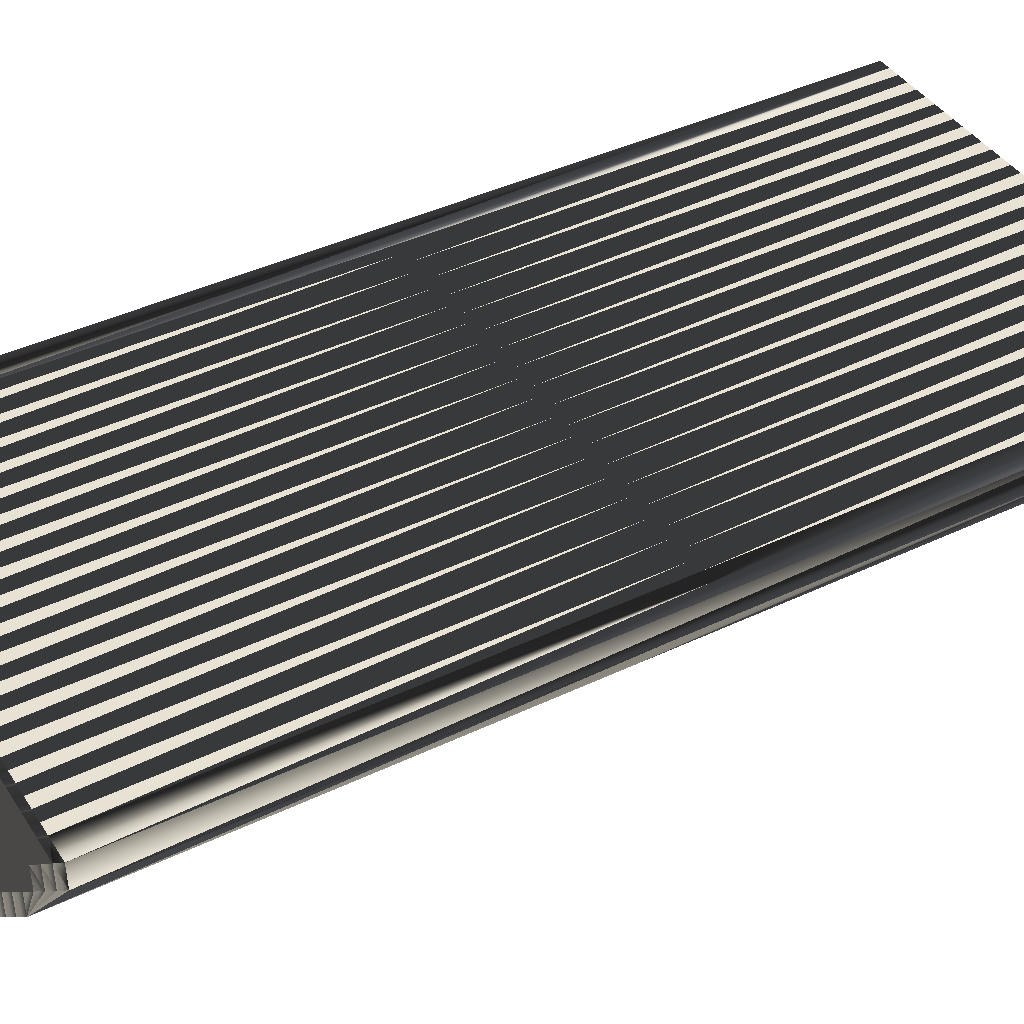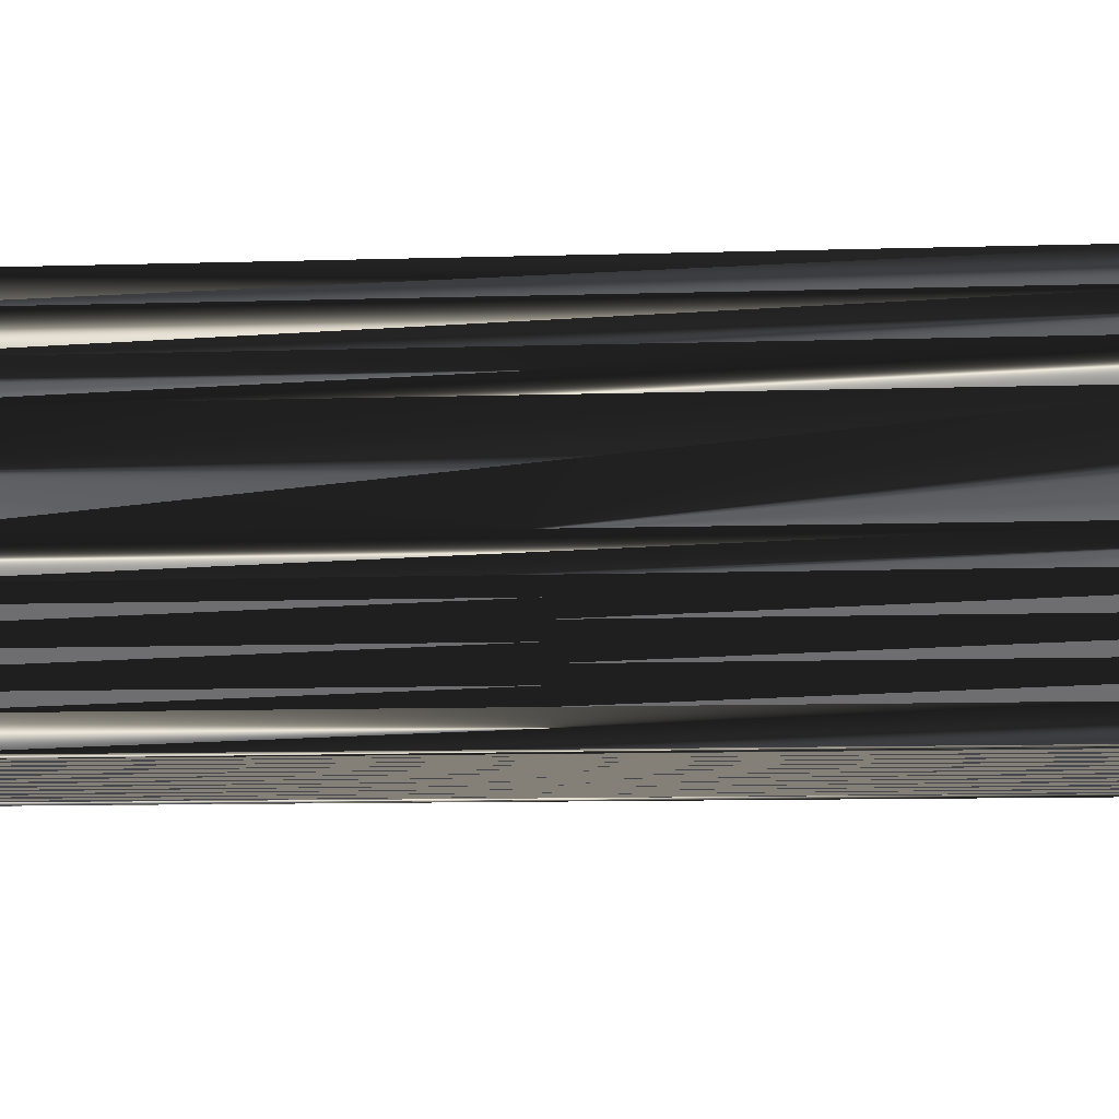
<metadata>
{"format":"obj","ext":"obj","renderer":"f3d","projection":"perspective","resolution":1024,"background":"white","views":[{"elev":41.3,"azim":-120.2,"up":"+Y"},{"elev":-10.5,"azim":-85.7,"up":"+Y"}]}
</metadata>
<code>
v 296.4 370.2 0
v 296.4 371 0
v 297.2 369.4 0
v 297.2 370.2 0
v 297.2 371 0
v 298 368.6 0
v 298 369.4 0
v 298 370.2 0
v 298 371 0
v 298.8 367.8 0
v 298.8 368.6 0
v 298.8 369.4 0
v 298.8 370.2 0
v 298.8 371 0
v 299.6 366.2 0
v 299.6 367 0
v 299.6 367.8 0
v 299.6 368.6 0
v 299.6 369.4 0
v 299.6 370.2 0
v 299.6 371 0
v 300.4 365.4 0
v 300.4 366.2 0
v 300.4 367 0
v 300.4 367.8 0
v 300.4 368.6 0
v 300.4 369.4 0
v 300.4 370.2 0
v 300.4 371 0
v 301.2 364.6 0
v 301.2 365.4 0
v 301.2 366.2 0
v 301.2 367 0
v 301.2 367.8 0
v 301.2 368.6 0
v 301.2 369.4 0
v 301.2 370.2 0
v 301.2 371 0
v 302 363.8 0
v 302 364.6 0
v 302 365.4 0
v 302 366.2 0
v 302 367 0
v 302 367.8 0
v 302 368.6 0
v 302 369.4 0
v 302 370.2 0
v 302 371 0
v 302.8 363 0
v 302.8 363.8 0
v 302.8 364.6 0
v 302.8 365.4 0
v 302.8 366.2 0
v 302.8 367 0
v 302.8 367.8 0
v 302.8 368.6 0
v 302.8 369.4 0
v 302.8 370.2 0
v 302.8 371 0
v 303.6 362.2 0
v 303.6 363 0
v 303.6 363.8 0
v 303.6 364.6 0
v 303.6 365.4 0
v 303.6 366.2 0
v 303.6 367 0
v 303.6 367.8 0
v 303.6 368.6 0
v 303.6 369.4 0
v 303.6 370.2 0
v 303.6 371 0
v 304.4 362.2 0
v 304.4 363 0
v 304.4 363.8 0
v 304.4 364.6 0
v 304.4 365.4 0
v 304.4 366.2 0
v 304.4 367 0
v 304.4 367.8 0
v 304.4 368.6 0
v 304.4 369.4 0
v 304.4 370.2 0
v 304.4 371 0
v 305.2 362.2 0
v 305.2 363 0
v 305.2 363.8 0
v 305.2 364.6 0
v 305.2 365.4 0
v 305.2 366.2 0
v 305.2 367 0
v 305.2 367.8 0
v 305.2 368.6 0
v 305.2 369.4 0
v 305.2 370.2 0
v 305.2 371 0
v 306 362.2 0
v 306 363 0
v 306 363.8 0
v 306 364.6 0
v 306 365.4 0
v 306 366.2 0
v 306 367 0
v 306 367.8 0
v 306 368.6 0
v 306 369.4 0
v 306 370.2 0
v 306 371 0
v 306.8 362.2 0
v 306.8 363 0
v 306.8 363.8 0
v 306.8 364.6 0
v 306.8 365.4 0
v 306.8 366.2 0
v 306.8 367 0
v 306.8 367.8 0
v 306.8 368.6 0
v 306.8 369.4 0
v 306.8 370.2 0
v 306.8 371 0
v 307.6 362.2 0
v 307.6 363 0
v 307.6 363.8 0
v 307.6 364.6 0
v 307.6 365.4 0
v 307.6 366.2 0
v 307.6 367 0
v 307.6 367.8 0
v 307.6 368.6 0
v 307.6 369.4 0
v 307.6 370.2 0
v 307.6 371 0
v 308.4 362.2 0
v 308.4 363 0
v 308.4 363.8 0
v 308.4 364.6 0
v 308.4 365.4 0
v 308.4 366.2 0
v 308.4 367 0
v 308.4 367.8 0
v 308.4 368.6 0
v 308.4 369.4 0
v 308.4 370.2 0
v 308.4 371 0
v 309.2 362.2 0
v 309.2 363 0
v 309.2 363.8 0
v 309.2 364.6 0
v 309.2 365.4 0
v 309.2 366.2 0
v 309.2 367 0
v 309.2 367.8 0
v 309.2 368.6 0
v 309.2 369.4 0
v 309.2 370.2 0
v 309.2 371 0
v 310 362.2 0
v 310 363 0
v 310 363.8 0
v 310 364.6 0
v 310 365.4 0
v 310 366.2 0
v 310 367 0
v 310 367.8 0
v 310 368.6 0
v 310 369.4 0
v 310 370.2 0
v 310 371 0
v 310.8 362.2 0
v 310.8 363 0
v 310.8 363.8 0
v 310.8 364.6 0
v 310.8 365.4 0
v 310.8 366.2 0
v 310.8 367 0
v 310.8 367.8 0
v 310.8 368.6 0
v 310.8 369.4 0
v 310.8 370.2 0
v 310.8 371 0
v 311.6 362.2 0
v 311.6 363 0
v 311.6 363.8 0
v 311.6 364.6 0
v 311.6 365.4 0
v 311.6 366.2 0
v 311.6 367 0
v 311.6 367.8 0
v 311.6 368.6 0
v 311.6 369.4 0
v 311.6 370.2 0
v 311.6 371 0
v 312.4 362.2 0
v 312.4 363 0
v 312.4 363.8 0
v 312.4 364.6 0
v 312.4 365.4 0
v 312.4 366.2 0
v 312.4 367 0
v 312.4 367.8 0
v 312.4 368.6 0
v 312.4 369.4 0
v 312.4 370.2 0
v 313.2 362.2 0
v 313.2 363 0
v 313.2 363.8 0
v 313.2 364.6 0
v 313.2 365.4 0
v 313.2 366.2 0
v 313.2 367 0
v 314 362.2 0
v 314 363 0
v 314 363.8 0
v 296.4 370.2 30
v 296.4 371 30
v 297.2 369.4 30
v 297.2 370.2 30
v 297.2 371 30
v 298 368.6 30
v 298 369.4 30
v 298 370.2 30
v 298 371 30
v 298.8 367.8 30
v 298.8 368.6 30
v 298.8 369.4 30
v 298.8 370.2 30
v 298.8 371 30
v 299.6 366.2 30
v 299.6 367 30
v 299.6 367.8 30
v 299.6 368.6 30
v 299.6 369.4 30
v 299.6 370.2 30
v 299.6 371 30
v 300.4 365.4 30
v 300.4 366.2 30
v 300.4 367 30
v 300.4 367.8 30
v 300.4 368.6 30
v 300.4 369.4 30
v 300.4 370.2 30
v 300.4 371 30
v 301.2 364.6 30
v 301.2 365.4 30
v 301.2 366.2 30
v 301.2 367 30
v 301.2 367.8 30
v 301.2 368.6 30
v 301.2 369.4 30
v 301.2 370.2 30
v 301.2 371 30
v 302 363.8 30
v 302 364.6 30
v 302 365.4 30
v 302 366.2 30
v 302 367 30
v 302 367.8 30
v 302 368.6 30
v 302 369.4 30
v 302 370.2 30
v 302 371 30
v 302.8 363 30
v 302.8 363.8 30
v 302.8 364.6 30
v 302.8 365.4 30
v 302.8 366.2 30
v 302.8 367 30
v 302.8 367.8 30
v 302.8 368.6 30
v 302.8 369.4 30
v 302.8 370.2 30
v 302.8 371 30
v 303.6 362.2 30
v 303.6 363 30
v 303.6 363.8 30
v 303.6 364.6 30
v 303.6 365.4 30
v 303.6 366.2 30
v 303.6 367 30
v 303.6 367.8 30
v 303.6 368.6 30
v 303.6 369.4 30
v 303.6 370.2 30
v 303.6 371 30
v 304.4 362.2 30
v 304.4 363 30
v 304.4 363.8 30
v 304.4 364.6 30
v 304.4 365.4 30
v 304.4 366.2 30
v 304.4 367 30
v 304.4 367.8 30
v 304.4 368.6 30
v 304.4 369.4 30
v 304.4 370.2 30
v 304.4 371 30
v 305.2 362.2 30
v 305.2 363 30
v 305.2 363.8 30
v 305.2 364.6 30
v 305.2 365.4 30
v 305.2 366.2 30
v 305.2 367 30
v 305.2 367.8 30
v 305.2 368.6 30
v 305.2 369.4 30
v 305.2 370.2 30
v 305.2 371 30
v 306 362.2 30
v 306 363 30
v 306 363.8 30
v 306 364.6 30
v 306 365.4 30
v 306 366.2 30
v 306 367 30
v 306 367.8 30
v 306 368.6 30
v 306 369.4 30
v 306 370.2 30
v 306 371 30
v 306.8 362.2 30
v 306.8 363 30
v 306.8 363.8 30
v 306.8 364.6 30
v 306.8 365.4 30
v 306.8 366.2 30
v 306.8 367 30
v 306.8 367.8 30
v 306.8 368.6 30
v 306.8 369.4 30
v 306.8 370.2 30
v 306.8 371 30
v 307.6 362.2 30
v 307.6 363 30
v 307.6 363.8 30
v 307.6 364.6 30
v 307.6 365.4 30
v 307.6 366.2 30
v 307.6 367 30
v 307.6 367.8 30
v 307.6 368.6 30
v 307.6 369.4 30
v 307.6 370.2 30
v 307.6 371 30
v 308.4 362.2 30
v 308.4 363 30
v 308.4 363.8 30
v 308.4 364.6 30
v 308.4 365.4 30
v 308.4 366.2 30
v 308.4 367 30
v 308.4 367.8 30
v 308.4 368.6 30
v 308.4 369.4 30
v 308.4 370.2 30
v 308.4 371 30
v 309.2 362.2 30
v 309.2 363 30
v 309.2 363.8 30
v 309.2 364.6 30
v 309.2 365.4 30
v 309.2 366.2 30
v 309.2 367 30
v 309.2 367.8 30
v 309.2 368.6 30
v 309.2 369.4 30
v 309.2 370.2 30
v 309.2 371 30
v 310 362.2 30
v 310 363 30
v 310 363.8 30
v 310 364.6 30
v 310 365.4 30
v 310 366.2 30
v 310 367 30
v 310 367.8 30
v 310 368.6 30
v 310 369.4 30
v 310 370.2 30
v 310 371 30
v 310.8 362.2 30
v 310.8 363 30
v 310.8 363.8 30
v 310.8 364.6 30
v 310.8 365.4 30
v 310.8 366.2 30
v 310.8 367 30
v 310.8 367.8 30
v 310.8 368.6 30
v 310.8 369.4 30
v 310.8 370.2 30
v 310.8 371 30
v 311.6 362.2 30
v 311.6 363 30
v 311.6 363.8 30
v 311.6 364.6 30
v 311.6 365.4 30
v 311.6 366.2 30
v 311.6 367 30
v 311.6 367.8 30
v 311.6 368.6 30
v 311.6 369.4 30
v 311.6 370.2 30
v 311.6 371 30
v 312.4 362.2 30
v 312.4 363 30
v 312.4 363.8 30
v 312.4 364.6 30
v 312.4 365.4 30
v 312.4 366.2 30
v 312.4 367 30
v 312.4 367.8 30
v 312.4 368.6 30
v 312.4 369.4 30
v 312.4 370.2 30
v 313.2 362.2 30
v 313.2 363 30
v 313.2 363.8 30
v 313.2 364.6 30
v 313.2 365.4 30
v 313.2 366.2 30
v 313.2 367 30
v 314 362.2 30
v 314 363 30
v 314 363.8 30
f 14 20 21
f 25 26 18
f 20 14 13
f 163 152 151
f 36 37 28
f 20 28 21
f 92 81 80
f 33 25 24
f 67 68 56
f 117 116 128
f 78 79 67
f 126 115 114
f 53 42 52
f 159 170 171
f 64 75 76
f 169 158 157
f 212 207 206
f 164 175 176
f 170 181 182
f 62 74 63
f 74 85 86
f 66 78 67
f 74 62 73
f 79 68 67
f 111 122 123
f 90 89 101
f 134 123 122
f 61 72 73
f 66 65 77
f 80 79 91
f 99 87 98
f 114 103 102
f 65 53 64
f 28 20 27
f 51 41 40
f 64 63 75
f 44 54 55
f 77 65 76
f 17 10 16
f 11 7 6
f 35 27 26
f 55 66 67
f 6 15 10
f 9 13 14
f 9 5 8
f 8 7 12
f 9 8 13
f 47 37 46
f 92 93 81
f 92 104 93
f 90 91 79
f 105 94 93
f 93 82 81
f 126 127 115
f 91 103 92
f 102 113 114
f 127 126 138
f 114 113 125
f 98 110 99
f 117 118 106
f 125 137 126
f 140 139 151
f 196 185 184
f 164 153 152
f 183 195 184
f 165 154 153
f 207 212 208
f 163 151 162
f 138 150 139
f 165 164 176
f 174 163 162
f 201 189 200
f 175 187 176
f 198 209 199
f 187 186 198
f 207 197 196
f 169 170 158
f 149 150 138
f 101 112 113
f 136 147 148
f 136 124 135
f 176 187 188
f 185 173 184
f 135 146 147
f 156 145 144
f 193 194 182
f 145 156 157
f 194 195 183
f 211 205 204
f 180 192 181
f 39 40 30
f 49 50 39
f 39 50 40
f 52 63 64
f 64 53 52
f 62 51 50
f 61 62 50
f 51 63 52
f 52 41 51
f 51 40 50
f 61 50 49
f 49 60 61
f 61 60 72
f 63 51 62
f 62 61 73
f 72 84 73
f 84 85 73
f 84 96 85
f 63 74 75
f 85 97 86
f 101 100 112
f 86 97 98
f 111 100 99
f 109 120 121
f 73 85 74
f 74 86 75
f 75 87 76
f 66 77 78
f 75 86 87
f 87 86 98
f 41 32 31
f 41 31 40
f 65 54 53
f 65 64 76
f 76 88 77
f 77 88 89
f 76 87 88
f 88 87 99
f 101 89 100
f 100 88 99
f 78 77 89
f 115 103 114
f 90 101 102
f 102 101 113
f 65 66 54
f 25 18 17
f 66 55 54
f 27 35 36
f 90 78 89
f 89 88 100
f 44 55 45
f 23 16 15
f 33 42 43
f 43 53 54
f 32 23 31
f 31 30 40
f 32 41 42
f 33 43 34
f 41 52 42
f 42 53 43
f 22 30 31
f 15 22 23
f 23 22 31
f 23 24 16
f 11 18 12
f 23 32 24
f 25 33 34
f 42 33 32
f 32 33 24
f 17 11 10
f 10 15 16
f 18 11 17
f 17 16 24
f 34 26 25
f 25 17 24
f 34 35 26
f 26 27 19
f 35 44 45
f 36 45 46
f 12 18 19
f 19 18 26
f 57 47 46
f 45 36 35
f 7 8 4
f 3 1 15
f 7 3 6
f 6 3 15
f 12 7 11
f 11 6 10
f 4 3 7
f 8 5 4
f 4 1 3
f 2 1 4
f 5 2 4
f 8 12 13
f 13 12 19
f 27 36 28
f 28 29 21
f 28 37 29
f 13 19 20
f 20 19 27
f 36 46 37
f 37 38 29
f 57 58 47
f 47 38 37
f 68 69 57
f 56 46 45
f 58 59 48
f 58 48 47
f 38 47 48
f 83 71 82
f 70 71 59
f 59 58 70
f 69 58 57
f 82 94 83
f 95 94 106
f 115 116 104
f 70 82 71
f 95 83 94
f 94 82 93
f 107 95 106
f 103 104 92
f 80 81 69
f 68 57 56
f 82 70 81
f 81 70 69
f 35 34 44
f 46 56 57
f 45 55 56
f 56 55 67
f 68 80 69
f 69 70 58
f 34 43 44
f 44 43 54
f 78 90 79
f 79 80 68
f 90 102 91
f 91 92 80
f 91 102 103
f 116 115 127
f 103 115 104
f 104 105 93
f 148 149 137
f 125 126 114
f 139 140 128
f 127 139 128
f 126 137 138
f 138 139 127
f 148 159 160
f 150 162 151
f 149 161 150
f 150 151 139
f 140 152 141
f 118 119 107
f 140 151 152
f 153 164 165
f 127 128 116
f 117 128 129
f 140 141 129
f 105 117 106
f 128 140 129
f 131 130 142
f 104 116 105
f 105 106 94
f 105 116 117
f 106 118 107
f 117 129 118
f 142 130 141
f 118 130 119
f 119 130 131
f 118 129 130
f 130 129 141
f 143 142 154
f 143 131 142
f 177 166 165
f 142 141 153
f 153 141 152
f 155 143 154
f 154 142 153
f 178 166 177
f 177 165 176
f 167 166 178
f 155 154 166
f 166 154 165
f 155 166 167
f 167 178 179
f 189 178 177
f 179 178 190
f 179 190 191
f 201 190 189
f 190 178 189
f 188 177 176
f 202 190 201
f 209 200 199
f 191 190 202
f 209 201 200
f 200 189 188
f 188 189 177
f 198 208 209
f 199 200 188
f 175 164 163
f 163 164 152
f 162 173 174
f 208 198 197
f 175 174 186
f 187 199 188
f 185 174 173
f 148 160 149
f 185 186 174
f 174 175 163
f 187 175 186
f 186 185 197
f 199 187 198
f 198 186 197
f 209 202 201
f 206 207 196
f 196 197 185
f 208 197 207
f 212 206 205
f 171 182 183
f 161 172 173
f 193 204 194
f 184 195 196
f 194 205 195
f 195 206 196
f 169 181 170
f 172 160 171
f 170 182 171
f 172 183 184
f 158 170 159
f 161 160 172
f 173 162 161
f 161 162 150
f 171 183 172
f 172 184 173
f 125 113 124
f 137 149 138
f 161 149 160
f 160 159 171
f 100 111 112
f 112 124 113
f 112 123 124
f 124 136 125
f 148 137 136
f 136 137 125
f 123 112 111
f 108 109 97
f 135 124 123
f 97 109 98
f 122 121 133
f 158 146 157
f 158 159 147
f 135 147 136
f 145 134 133
f 147 159 148
f 133 134 122
f 145 133 144
f 145 157 146
f 146 158 147
f 122 111 110
f 110 111 99
f 132 144 133
f 134 145 146
f 146 135 134
f 134 135 123
f 108 97 96
f 96 97 85
f 121 110 109
f 109 110 98
f 132 133 121
f 120 109 108
f 122 110 121
f 121 120 132
f 157 156 168
f 180 181 169
f 192 193 181
f 157 168 169
f 168 180 169
f 181 193 182
f 182 194 183
f 206 195 205
f 204 193 203
f 209 208 212
f 210 204 203
f 203 193 192
f 210 211 204
f 204 205 194
f 211 212 205
f 232 226 233
f 238 237 230
f 226 232 225
f 364 375 363
f 249 248 240
f 240 232 233
f 293 304 292
f 237 245 236
f 280 279 268
f 328 329 340
f 291 290 279
f 327 338 326
f 254 265 264
f 382 371 383
f 287 276 288
f 370 381 369
f 419 424 418
f 387 376 388
f 393 382 394
f 286 274 275
f 297 286 298
f 290 278 279
f 274 286 285
f 280 291 279
f 334 323 335
f 301 302 313
f 335 346 334
f 284 273 285
f 277 278 289
f 291 292 303
f 299 311 310
f 315 326 314
f 265 277 276
f 232 240 239
f 253 263 252
f 275 276 287
f 266 256 267
f 277 289 288
f 222 229 228
f 219 223 218
f 239 247 238
f 278 267 279
f 227 218 222
f 225 221 226
f 217 221 220
f 219 220 224
f 220 221 225
f 249 259 258
f 305 304 293
f 316 304 305
f 303 302 291
f 306 317 305
f 294 305 293
f 339 338 327
f 315 303 304
f 325 314 326
f 338 339 350
f 325 326 337
f 322 310 311
f 330 329 318
f 349 337 338
f 351 352 363
f 397 408 396
f 365 376 364
f 407 395 396
f 366 377 365
f 424 419 420
f 363 375 374
f 362 350 351
f 376 377 388
f 375 386 374
f 401 413 412
f 399 387 388
f 421 410 411
f 398 399 410
f 409 419 408
f 382 381 370
f 362 361 350
f 324 313 325
f 359 348 360
f 336 348 347
f 399 388 400
f 385 397 396
f 358 347 359
f 357 368 356
f 406 405 394
f 368 357 369
f 407 406 395
f 417 423 416
f 404 392 393
f 252 251 242
f 262 261 251
f 262 251 252
f 275 264 276
f 265 276 264
f 263 274 262
f 274 273 262
f 275 263 264
f 253 264 263
f 252 263 262
f 262 273 261
f 272 261 273
f 272 273 284
f 263 275 274
f 273 274 285
f 296 284 285
f 297 296 285
f 308 296 297
f 286 275 287
f 309 297 298
f 312 313 324
f 309 298 310
f 312 323 311
f 332 321 333
f 297 285 286
f 298 286 287
f 299 287 288
f 289 278 290
f 298 287 299
f 298 299 310
f 244 253 243
f 243 253 252
f 266 277 265
f 276 277 288
f 300 288 289
f 300 289 301
f 299 288 300
f 299 300 311
f 301 313 312
f 300 312 311
f 289 290 301
f 315 327 326
f 313 302 314
f 313 314 325
f 278 277 266
f 230 237 229
f 267 278 266
f 247 239 248
f 290 302 301
f 300 301 312
f 267 256 257
f 228 235 227
f 254 245 255
f 265 255 266
f 235 244 243
f 242 243 252
f 253 244 254
f 255 245 246
f 264 253 254
f 265 254 255
f 242 234 243
f 234 227 235
f 234 235 243
f 236 235 228
f 230 223 224
f 244 235 236
f 245 237 246
f 245 254 244
f 245 244 236
f 223 229 222
f 227 222 228
f 223 230 229
f 228 229 236
f 238 246 237
f 229 237 236
f 247 246 238
f 239 238 231
f 256 247 257
f 257 248 258
f 230 224 231
f 230 231 238
f 259 269 258
f 248 257 247
f 220 219 216
f 213 215 227
f 215 219 218
f 215 218 227
f 219 224 223
f 218 223 222
f 215 216 219
f 217 220 216
f 213 216 215
f 213 214 216
f 214 217 216
f 224 220 225
f 224 225 231
f 248 239 240
f 241 240 233
f 249 240 241
f 231 225 232
f 231 232 239
f 258 248 249
f 250 249 241
f 270 269 259
f 250 259 249
f 281 280 269
f 258 268 257
f 271 270 260
f 260 270 259
f 259 250 260
f 283 295 294
f 283 282 271
f 270 271 282
f 270 281 269
f 306 294 295
f 306 307 318
f 328 327 316
f 294 282 283
f 295 307 306
f 294 306 305
f 307 319 318
f 316 315 304
f 293 292 281
f 269 280 268
f 282 294 293
f 282 293 281
f 246 247 256
f 268 258 269
f 267 257 268
f 267 268 279
f 292 280 281
f 282 281 270
f 255 246 256
f 255 256 266
f 302 290 291
f 292 291 280
f 314 302 303
f 304 303 292
f 314 303 315
f 327 328 339
f 327 315 316
f 317 316 305
f 361 360 349
f 338 337 326
f 352 351 340
f 351 339 340
f 349 338 350
f 351 350 339
f 371 360 372
f 374 362 363
f 373 361 362
f 363 362 351
f 364 352 353
f 331 330 319
f 363 352 364
f 376 365 377
f 340 339 328
f 340 329 341
f 353 352 341
f 329 317 318
f 352 340 341
f 342 343 354
f 328 316 317
f 318 317 306
f 328 317 329
f 330 318 319
f 341 329 330
f 342 354 353
f 342 330 331
f 342 331 343
f 341 330 342
f 341 342 353
f 354 355 366
f 343 355 354
f 378 389 377
f 353 354 365
f 353 365 364
f 355 367 366
f 354 366 365
f 378 390 389
f 377 389 388
f 378 379 390
f 366 367 378
f 366 378 377
f 378 367 379
f 390 379 391
f 390 401 389
f 390 391 402
f 402 391 403
f 402 413 401
f 390 402 401
f 389 400 388
f 402 414 413
f 412 421 411
f 402 403 414
f 413 421 412
f 401 412 400
f 401 400 389
f 420 410 421
f 412 411 400
f 376 387 375
f 376 375 364
f 385 374 386
f 410 420 409
f 386 387 398
f 411 399 400
f 386 397 385
f 372 360 361
f 398 397 386
f 387 386 375
f 387 399 398
f 397 398 409
f 399 411 410
f 398 410 409
f 414 421 413
f 419 418 408
f 409 408 397
f 409 420 419
f 418 424 417
f 394 383 395
f 384 373 385
f 416 405 406
f 407 396 408
f 417 406 407
f 418 407 408
f 393 381 382
f 372 384 383
f 394 382 383
f 395 384 396
f 382 370 371
f 372 373 384
f 374 385 373
f 374 373 362
f 395 383 384
f 396 384 385
f 325 337 336
f 361 349 350
f 361 373 372
f 371 372 383
f 323 312 324
f 336 324 325
f 335 324 336
f 348 336 337
f 349 360 348
f 349 348 337
f 324 335 323
f 321 320 309
f 336 347 335
f 321 309 310
f 333 334 345
f 358 370 369
f 371 370 359
f 359 347 348
f 346 357 345
f 371 359 360
f 346 345 334
f 345 357 356
f 369 357 358
f 370 358 359
f 323 334 322
f 323 322 311
f 356 344 345
f 357 346 358
f 347 358 346
f 347 346 335
f 309 320 308
f 309 308 297
f 322 333 321
f 322 321 310
f 345 344 333
f 321 332 320
f 322 334 333
f 332 333 344
f 368 369 380
f 393 392 381
f 405 404 393
f 380 369 381
f 392 380 381
f 405 393 394
f 406 394 395
f 407 418 417
f 405 416 415
f 420 421 424
f 416 422 415
f 405 415 404
f 423 422 416
f 417 416 406
f 424 423 417
f 1 213 3
f 3 215 213
f 3 215 6
f 6 218 215
f 6 218 15
f 15 227 218
f 15 227 22
f 22 234 227
f 22 234 30
f 30 242 234
f 30 242 39
f 39 251 242
f 39 251 49
f 49 261 251
f 49 261 60
f 60 272 261
f 60 272 72
f 72 284 272
f 72 284 84
f 84 296 284
f 84 296 96
f 96 308 296
f 96 308 108
f 108 320 308
f 108 320 120
f 120 332 320
f 120 332 132
f 132 344 332
f 132 344 144
f 144 356 344
f 144 356 156
f 156 368 356
f 156 368 168
f 168 380 368
f 168 380 180
f 180 392 380
f 180 392 192
f 192 404 392
f 192 404 203
f 203 415 404
f 203 415 210
f 210 422 415
f 210 422 211
f 211 423 422
f 211 423 212
f 212 424 423
f 212 424 208
f 208 420 424
f 208 420 209
f 209 421 420
f 209 421 201
f 201 413 421
f 201 413 202
f 202 414 413
f 202 414 191
f 191 403 414
f 191 403 179
f 179 391 403
f 179 391 167
f 167 379 391
f 167 379 155
f 155 367 379
f 155 367 143
f 143 355 367
f 143 355 131
f 131 343 355
f 131 343 119
f 119 331 343
f 119 331 107
f 107 319 331
f 107 319 95
f 95 307 319
f 95 307 83
f 83 295 307
f 83 295 71
f 71 283 295
f 71 283 59
f 59 271 283
f 59 271 48
f 48 260 271
f 48 260 38
f 38 250 260
f 38 250 29
f 29 241 250
f 29 241 21
f 21 233 241
f 21 233 14
f 14 226 233
f 14 226 9
f 9 221 226
f 9 221 5
f 5 217 221
f 5 217 2
f 2 214 217
f 2 214 1
f 1 213 214

</code>
